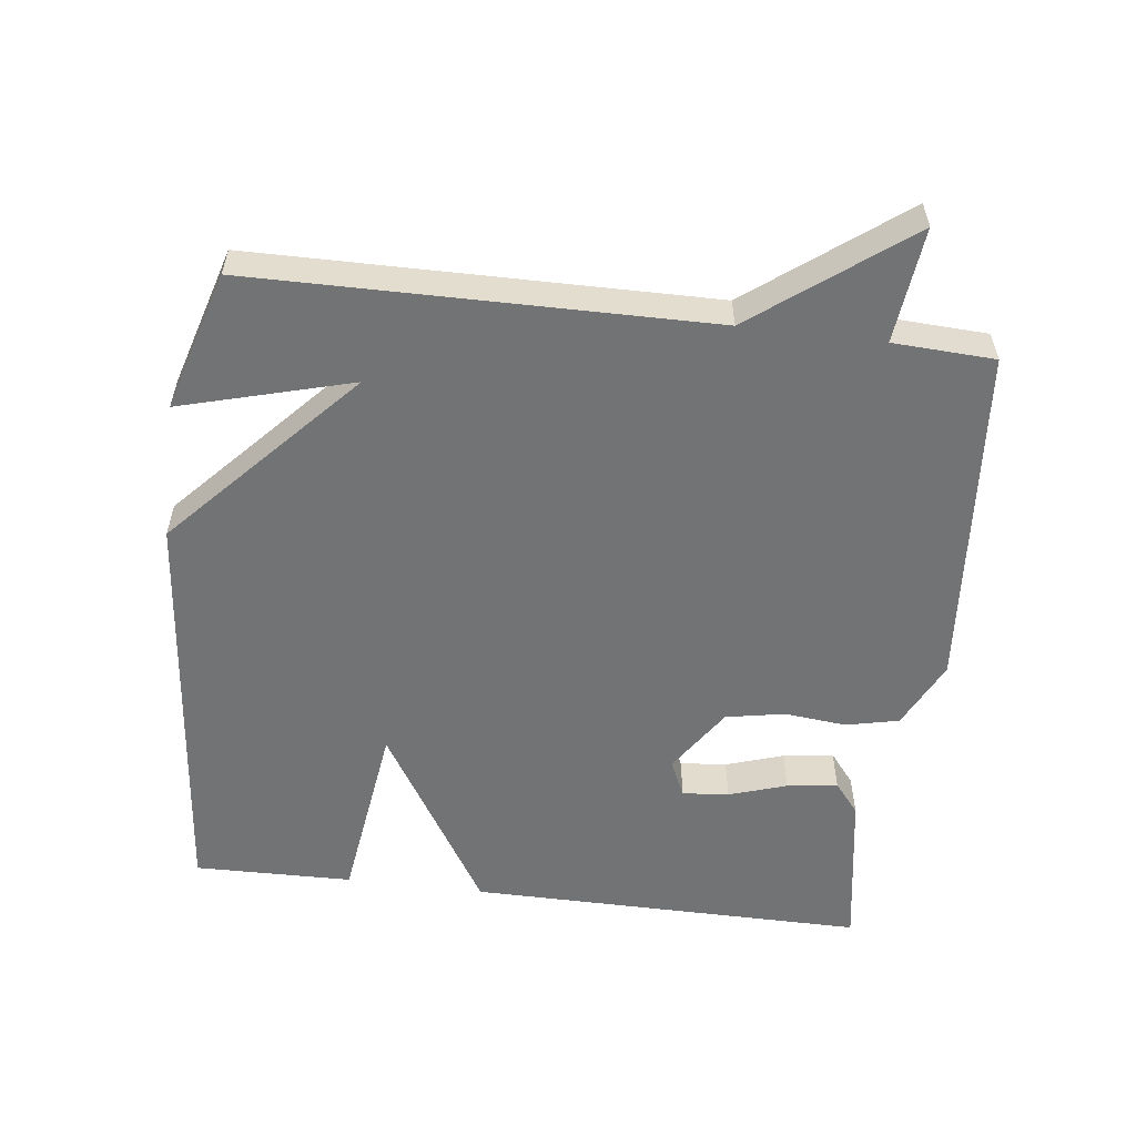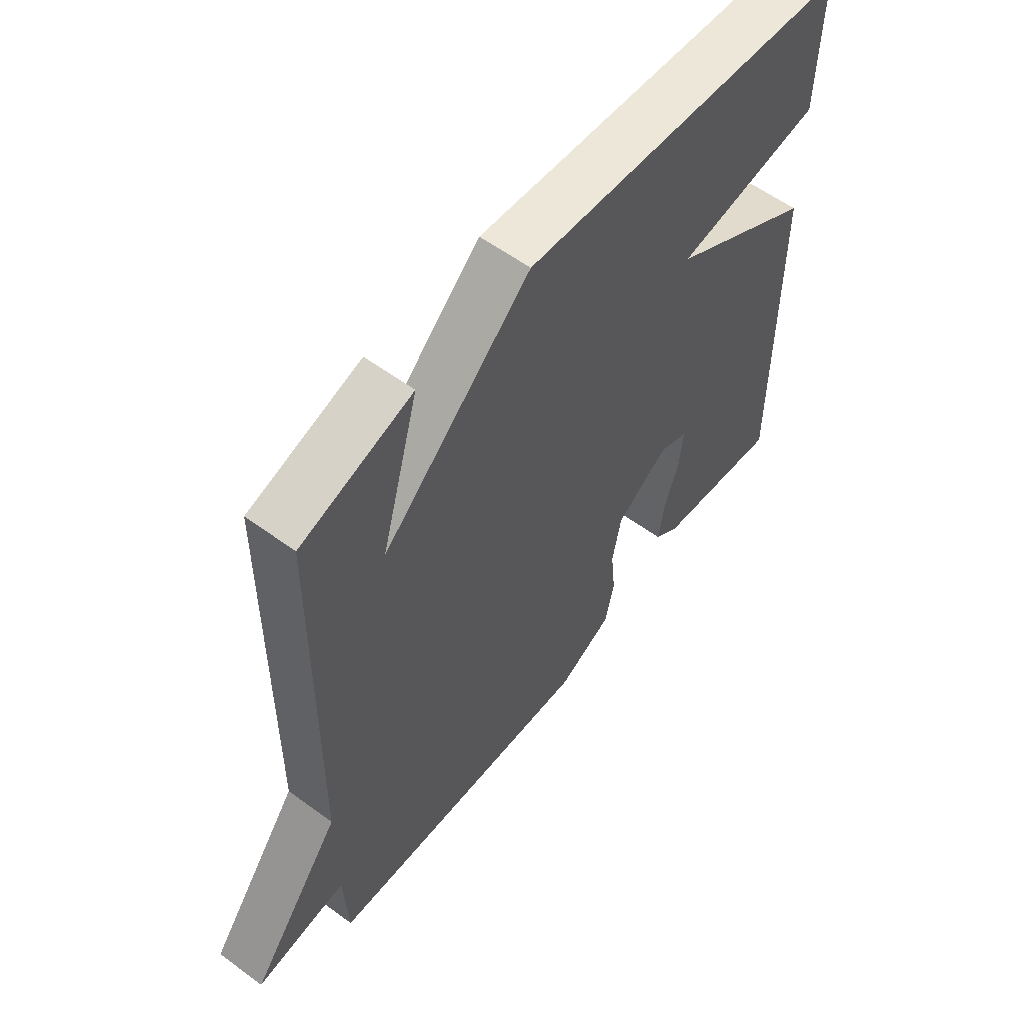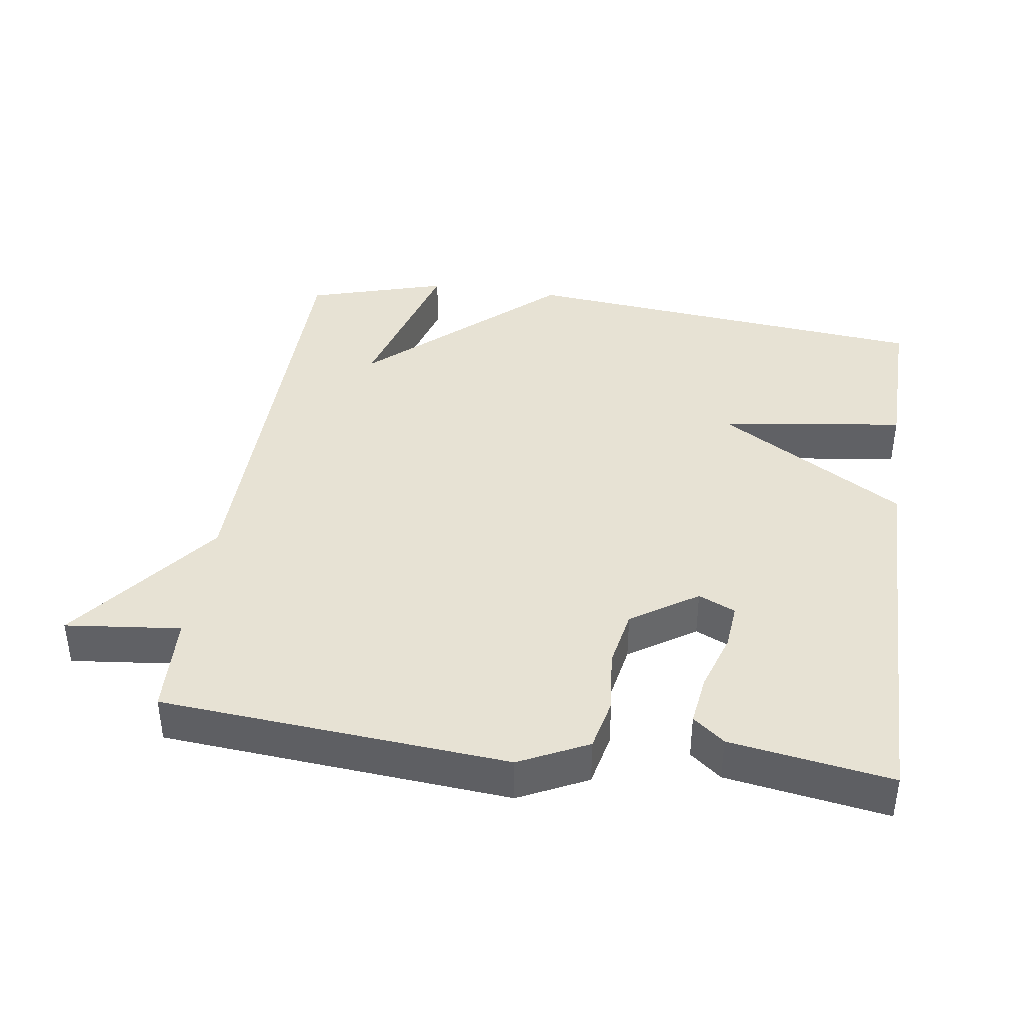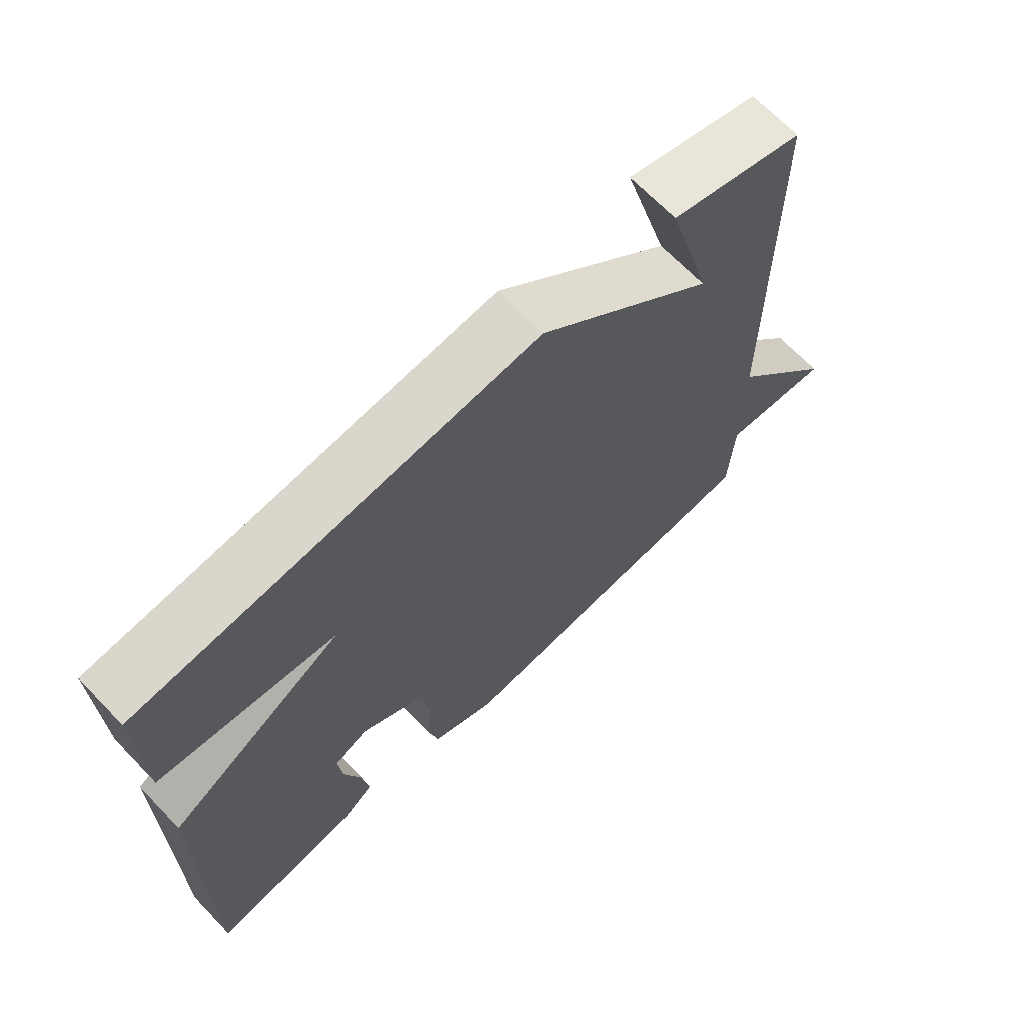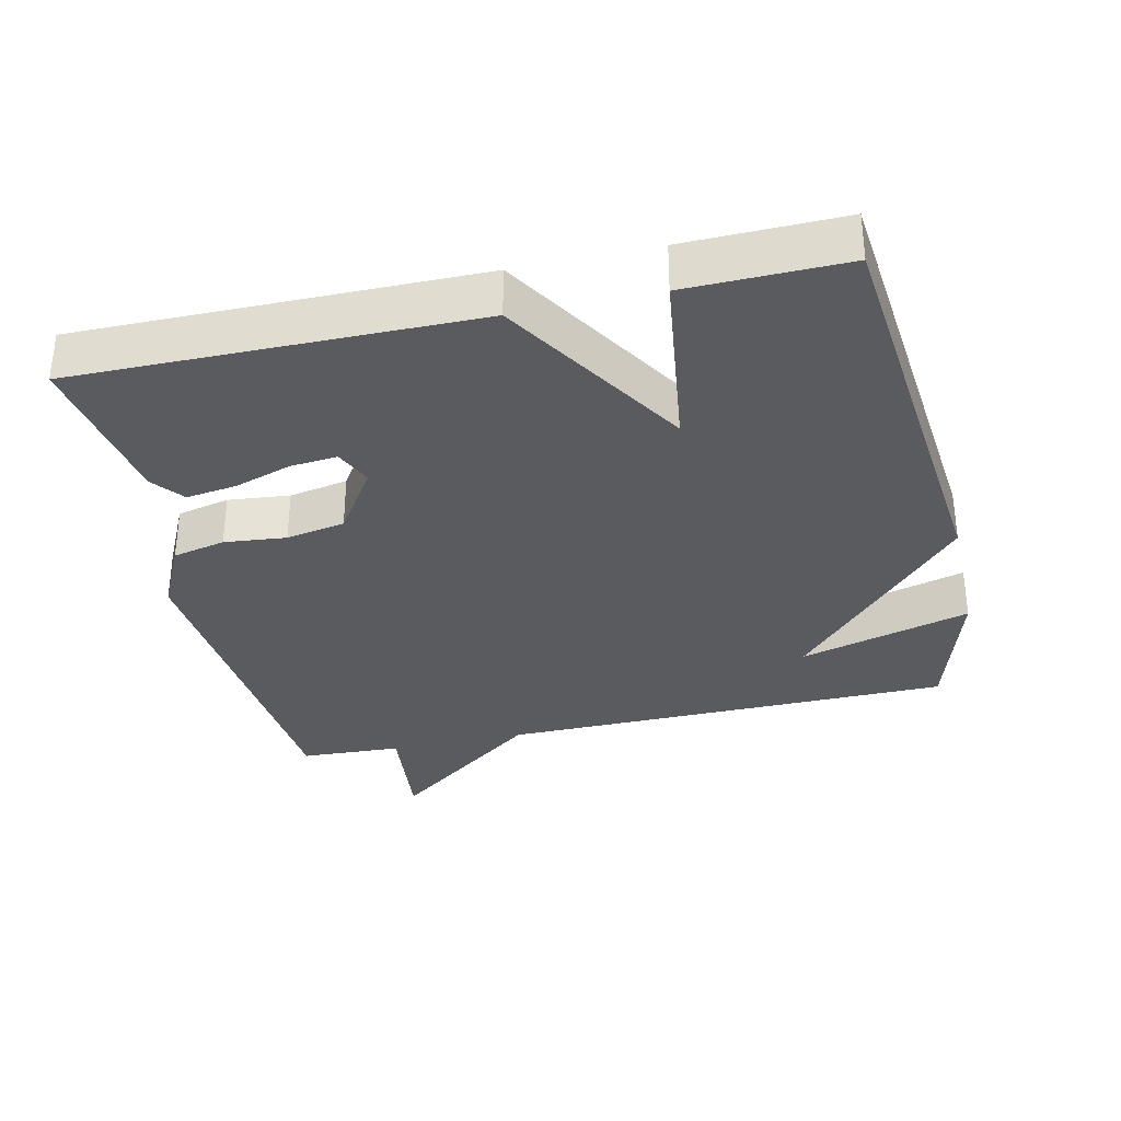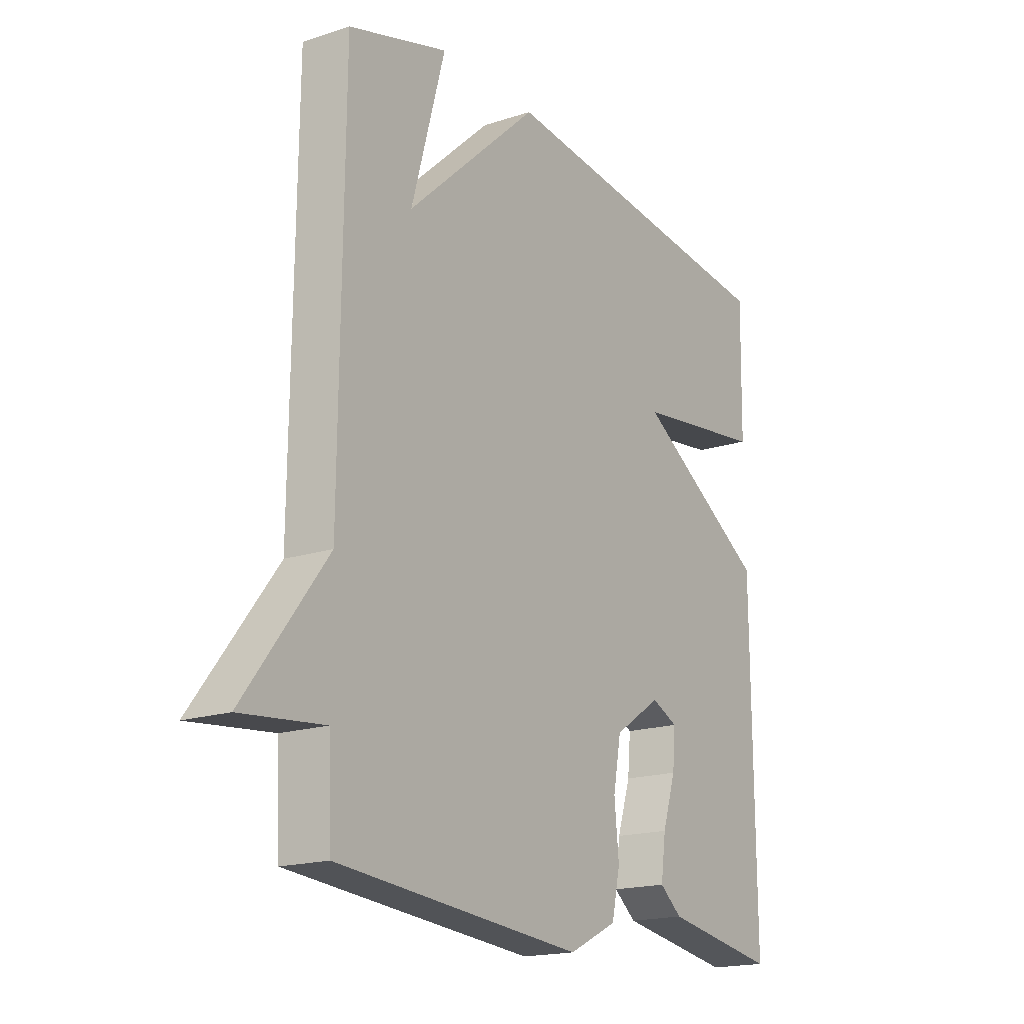
<metadata>
{"format":"obj","ext":"obj","renderer":"f3d","projection":"perspective","resolution":1024,"background":"white","views":[{"elev":-55.9,"azim":83.0,"up":"+Y"},{"elev":58.3,"azim":127.2,"up":"+Z"},{"elev":39.9,"azim":-171.7,"up":"+Y"},{"elev":68.1,"azim":-43.9,"up":"+Z"},{"elev":-33.2,"azim":-77.2,"up":"+Y"},{"elev":-17.9,"azim":122.7,"up":"+Z"}]}
</metadata>
<code>
v 0.5 0.07 -0.5
v 0.003 0.07 -0.541
v -0.095 0.07 -0.493
v -0.112 0.07 -0.417
v -0.103 0.07 -0.328
v -0.119 0.07 -0.243
v -0.214 0.07 -0.18
v -0.267 0.07 -0.204
v -0.261 0.07 -0.271
v -0.234 0.07 -0.354
v -0.224 0.07 -0.427
v -0.269 0.07 -0.463
v -0.5 0.07 -0.5
v -0.496 0.07 0.072
v -0.229 0.07 0.236
v -0.496 0.07 0.272
v -0.5 0.07 0.5
v 0.099 0.07 0.56
v 0.367 0.07 0.314
v 0.299 0.07 0.56
v 0.5 0.07 0.5
v 0.507 0.07 -0.154
v 0.673 0.07 -0.372
v 0.507 0.07 -0.354
v 0.5 0 -0.5
v 0.003 0 -0.541
v -0.095 0 -0.493
v -0.112 0 -0.417
v -0.103 0 -0.328
v -0.119 0 -0.243
v -0.214 0 -0.18
v -0.267 0 -0.204
v -0.261 0 -0.271
v -0.234 0 -0.354
v -0.224 0 -0.427
v -0.269 0 -0.463
v -0.5 0 -0.5
v -0.496 0 0.072
v -0.229 0 0.236
v -0.496 0 0.272
v -0.5 0 0.5
v 0.099 0 0.56
v 0.367 0 0.314
v 0.299 0 0.56
v 0.5 0 0.5
v 0.507 0 -0.154
v 0.673 0 -0.372
v 0.507 0 -0.354
f 22 23 24
f 3 4 5
f 2 3 5
f 1 2 5
f 24 1 5
f 22 24 5
f 19 20 21 22
f 19 22 5 6
f 17 18 19
f 16 17 19
f 15 16 19
f 15 19 6 7
f 14 15 7 8
f 12 13 14
f 11 12 14
f 10 11 14
f 9 10 14
f 8 9 14
f 48 47 46
f 29 28 27
f 29 27 26
f 29 26 25
f 29 25 48
f 29 48 46
f 46 45 44 43
f 30 29 46 43
f 43 42 41
f 43 41 40
f 43 40 39
f 31 30 43 39
f 32 31 39 38
f 38 37 36
f 38 36 35
f 38 35 34
f 38 34 33
f 38 33 32
f 1 25 26 2
f 2 26 27 3
f 3 27 28 4
f 4 28 29 5
f 5 29 30 6
f 6 30 31 7
f 7 31 32 8
f 8 32 33 9
f 9 33 34 10
f 10 34 35 11
f 11 35 36 12
f 12 36 37 13
f 13 37 38 14
f 14 38 39 15
f 15 39 40 16
f 16 40 41 17
f 17 41 42 18
f 18 42 43 19
f 19 43 44 20
f 20 44 45 21
f 21 45 46 22
f 22 46 47 23
f 23 47 48 24
f 24 48 25 1

</code>
